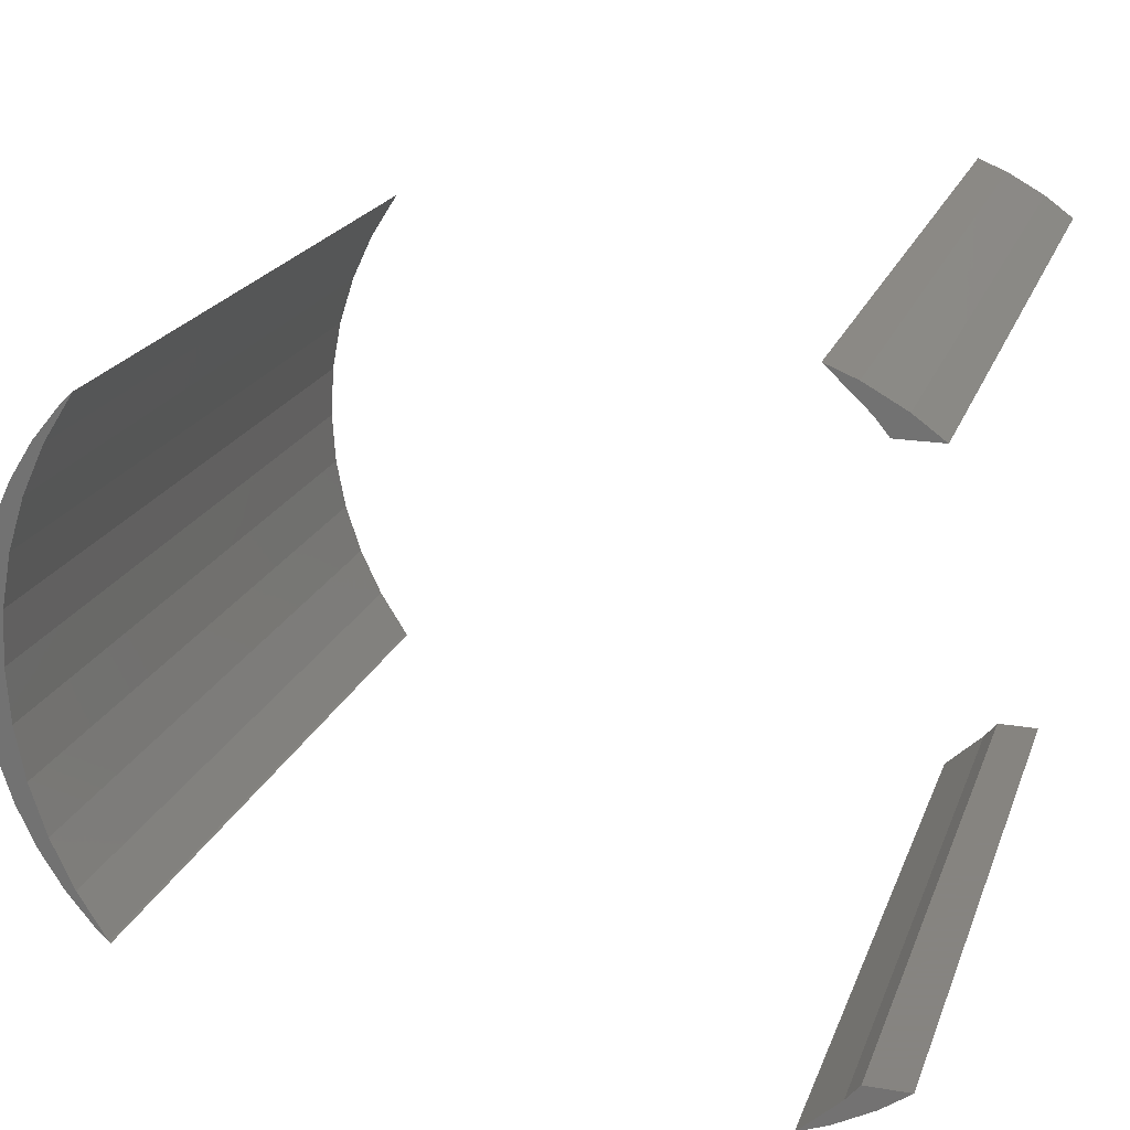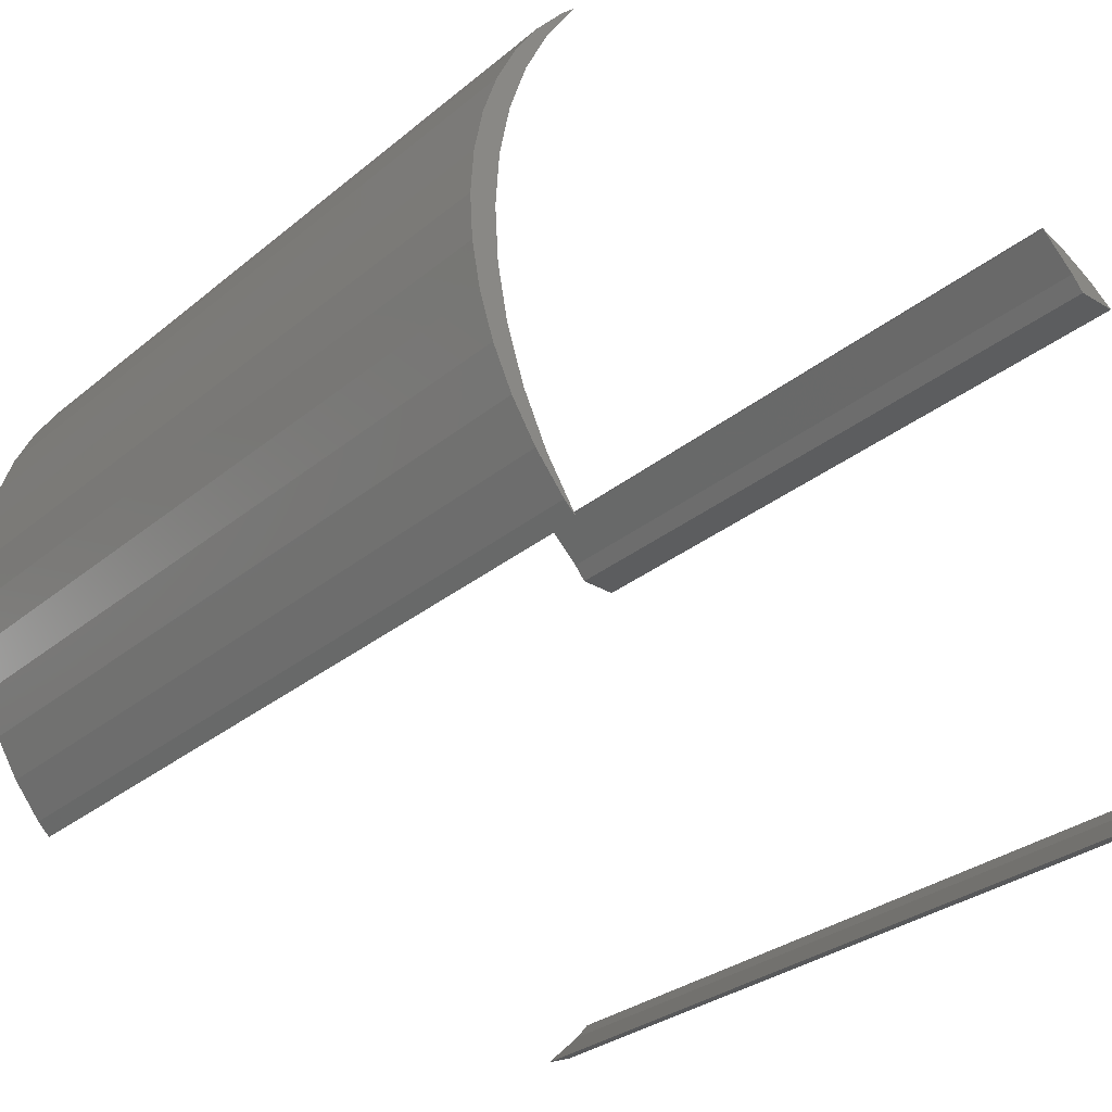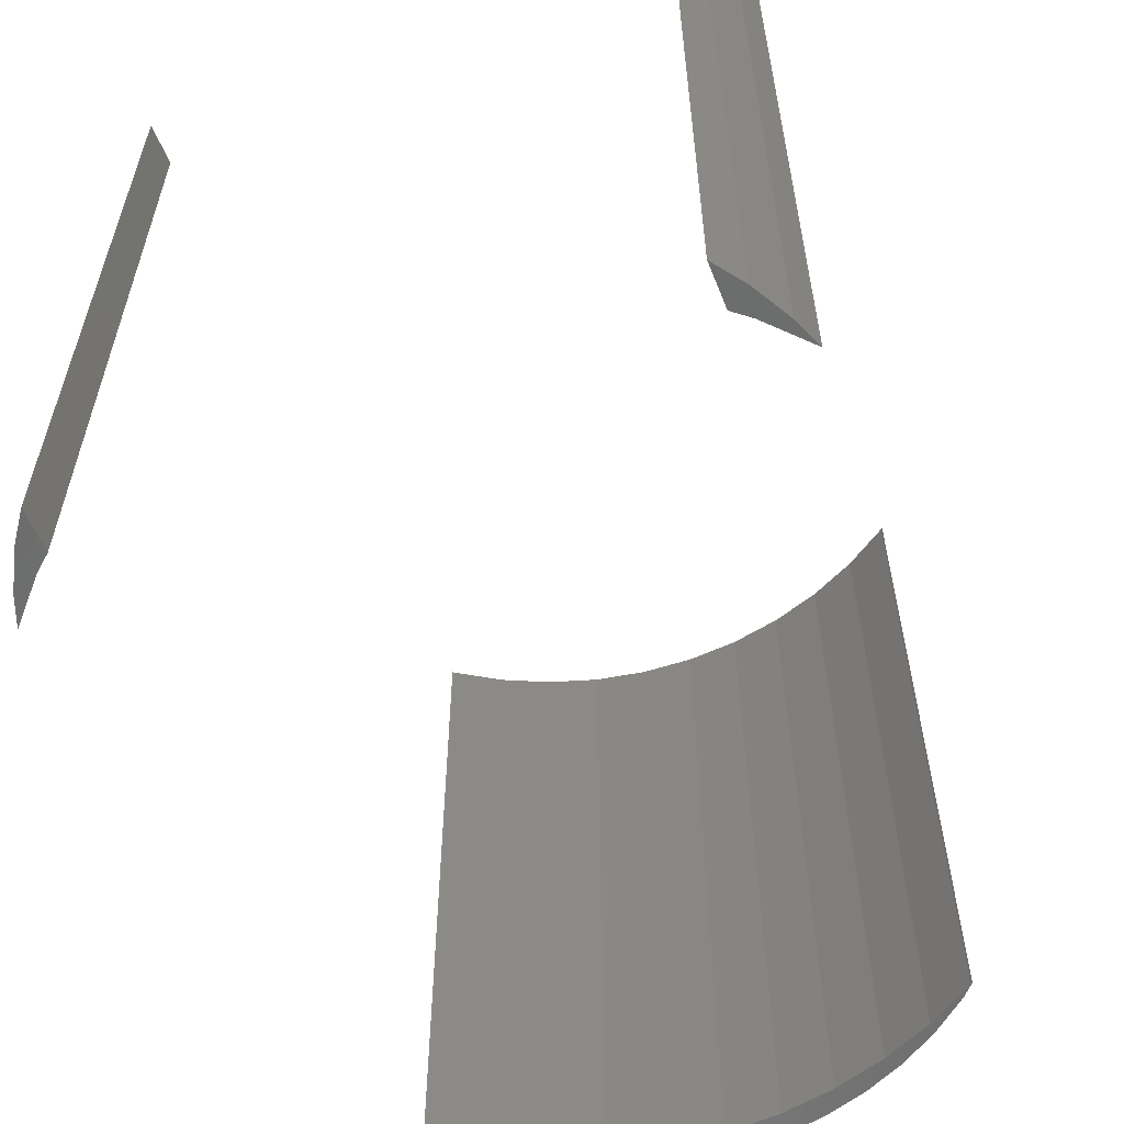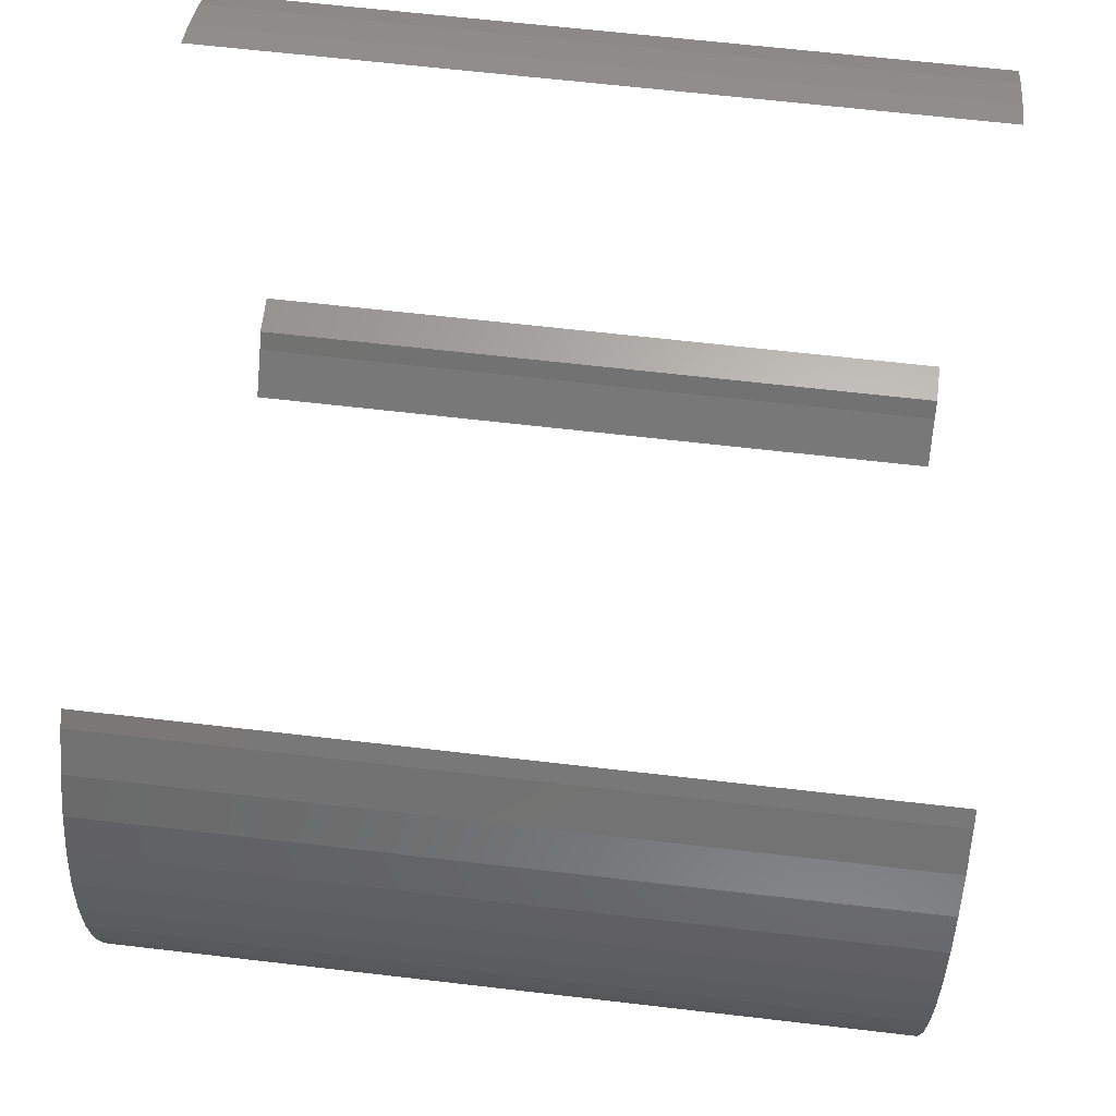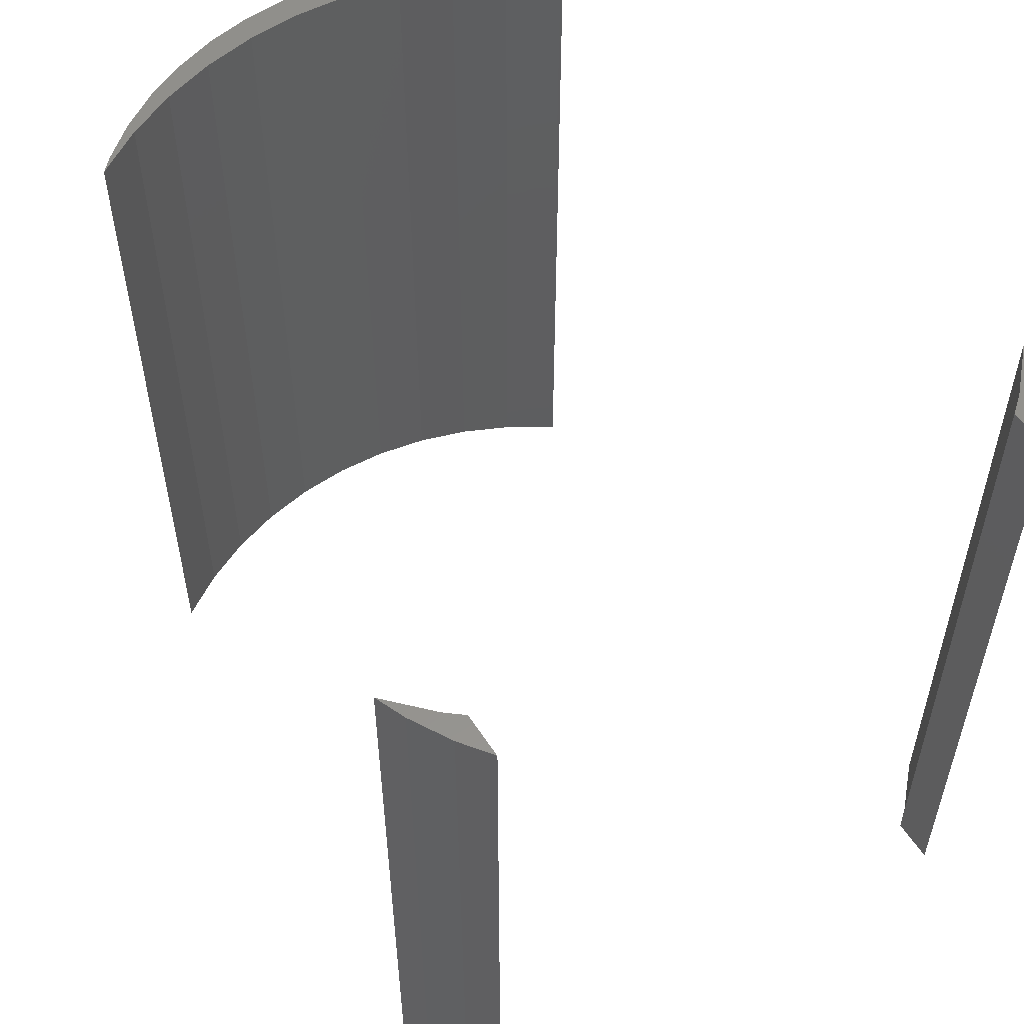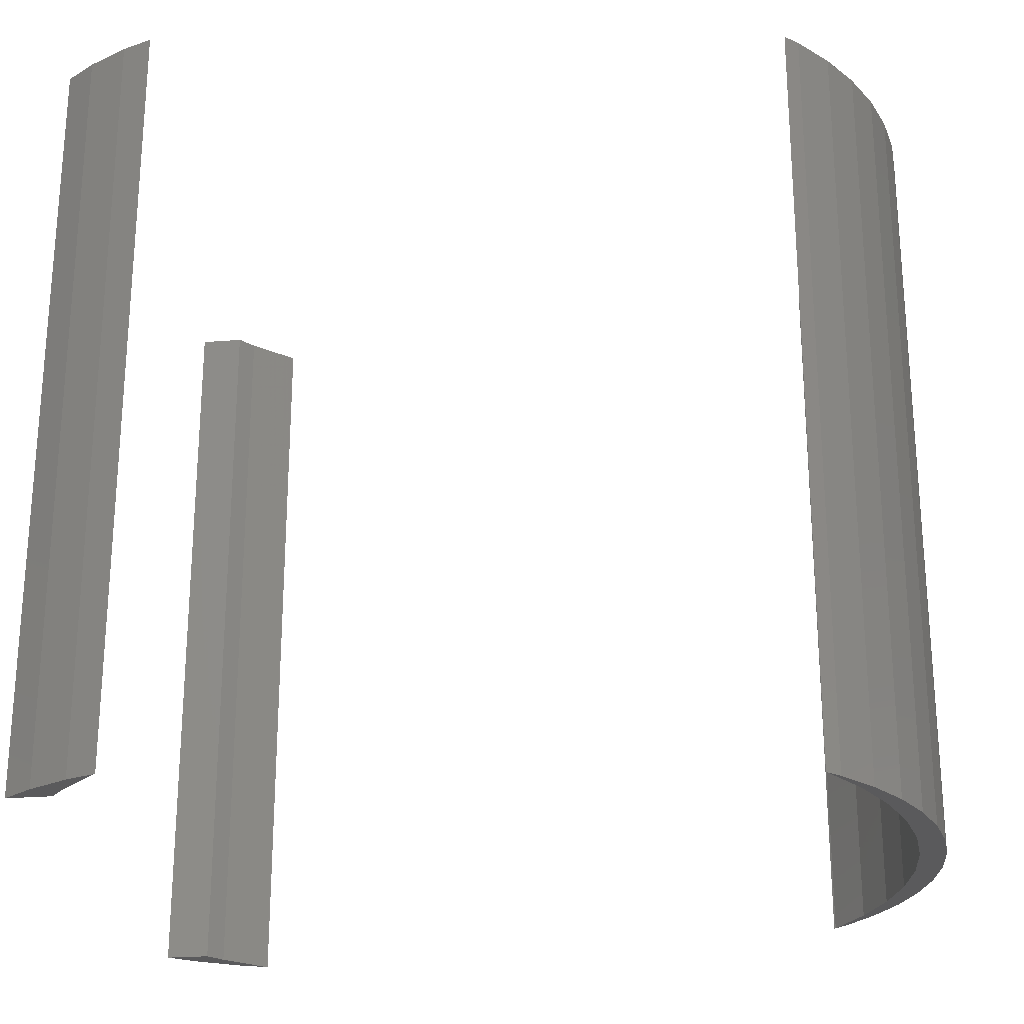
<metadata>
{"format":"stl","ext":"stl","renderer":"f3d","projection":"perspective","resolution":1024,"background":"white","views":[{"elev":20.6,"azim":-163.0,"up":"+Y"},{"elev":-30.6,"azim":139.4,"up":"+Y"},{"elev":-58.6,"azim":-68.2,"up":"+Z"},{"elev":64.8,"azim":96.7,"up":"+Y"},{"elev":55.1,"azim":-122.6,"up":"+Z"},{"elev":-24.8,"azim":7.6,"up":"+Z"}]}
</metadata>
<code>
# stl→obj: 80 verts, 148 faces
v 7 0 15
v 6.945 0.8773 0
v 6.945 0.8773 15
v 7 0 0
v 5.103 4.792 0
v 4.847 5.032 15
v 5.103 4.792 15
v 4.847 5.032 0
v 6.508 2.577 15
v 6.134 3.372 0
v 6.134 3.372 15
v 6.508 2.577 0
v 6.78 1.741 0
v 6.78 1.741 15
v 5.663 4.114 15
v 5.663 4.114 0
v 6.5 0 15
v 6.433 1.065 15
v 6.945 -0.8773 15
v 6.233 2.114 15
v 6.433 -1.065 15
v 6.78 -1.741 15
v 5.903 3.129 15
v 5.449 4.095 15
v 4.877 4.996 15
v 6.233 -2.114 15
v 6.508 -2.577 15
v 5.903 -3.129 15
v 6.134 -3.372 15
v 5.663 -4.114 15
v 5.449 -4.095 15
v 5.103 -4.792 15
v 4.877 -4.996 15
v 4.847 -5.032 15
v -7.98 6.334 15
v -7.418 6.549 15
v -7.397 6.565 15
v -8.196 5.819 15
v -8.751 5.91 15
v -8.469 5.489 15
v -9.33 5.489 15
v -7.418 -6.549 15
v -7.98 -6.334 15
v -7.397 -6.565 15
v -8.196 -5.819 15
v -8.751 -5.91 15
v -8.469 -5.489 15
v -9.33 -5.489 15
v 6.945 -0.8773 0
v 6.508 -2.577 0
v 6.134 -3.372 0
v 6.5 0 0
v 6.433 -1.065 0
v 6.78 -1.741 0
v 6.233 -2.114 0
v 6.433 1.065 0
v 5.903 -3.129 0
v 5.663 -4.114 0
v 5.449 -4.095 0
v 5.103 -4.792 0
v 4.877 -4.996 0
v 4.847 -5.032 0
v 6.233 2.114 0
v 5.903 3.129 0
v 5.449 4.095 0
v 4.877 4.996 0
v -7.418 6.549 0
v -7.98 6.334 0
v -7.397 6.565 0
v -8.196 5.819 0
v -8.751 5.91 0
v -8.469 5.489 0
v -9.33 5.489 0
v -7.98 -6.334 0
v -7.418 -6.549 0
v -7.397 -6.565 0
v -8.196 -5.819 0
v -8.751 -5.91 0
v -8.469 -5.489 0
v -9.33 -5.489 0
f 1 2 3
f 2 1 4
f 5 6 7
f 6 5 8
f 9 10 11
f 10 9 12
f 3 13 14
f 13 3 2
f 14 12 9
f 12 14 13
f 15 5 7
f 5 15 16
f 11 16 15
f 16 11 10
f 17 1 3
f 18 3 14
f 1 17 19
f 20 14 9
f 21 19 17
f 19 21 22
f 3 18 17
f 14 20 18
f 23 9 11
f 9 23 20
f 15 23 11
f 15 24 23
f 7 24 15
f 7 25 24
f 25 7 6
f 26 22 21
f 22 26 27
f 28 27 26
f 27 28 29
f 28 30 29
f 31 30 28
f 31 32 30
f 33 32 31
f 32 33 34
f 35 36 37
f 35 38 36
f 39 38 35
f 38 39 40
f 40 39 41
f 42 43 44
f 45 43 42
f 46 45 47
f 45 46 43
f 46 47 48
f 19 4 1
f 4 19 49
f 29 50 27
f 50 29 51
f 52 4 49
f 53 49 54
f 4 52 2
f 55 54 50
f 56 2 52
f 2 56 13
f 49 53 52
f 54 55 53
f 57 50 51
f 50 57 55
f 58 57 51
f 58 59 57
f 60 59 58
f 60 61 59
f 61 60 62
f 63 13 56
f 13 63 12
f 64 12 63
f 12 64 10
f 64 16 10
f 65 16 64
f 65 5 16
f 66 5 65
f 5 66 8
f 67 68 69
f 70 68 67
f 71 70 72
f 70 71 68
f 71 72 73
f 74 75 76
f 74 77 75
f 78 77 74
f 77 78 79
f 79 78 80
f 27 54 22
f 54 27 50
f 62 32 34
f 32 62 60
f 22 49 19
f 49 22 54
f 30 51 29
f 51 30 58
f 32 58 30
f 58 32 60
f 69 35 37
f 35 69 68
f 68 39 35
f 39 68 71
f 71 41 39
f 41 71 73
f 78 43 46
f 43 78 74
f 80 46 48
f 46 80 78
f 74 44 43
f 44 74 76
f 79 48 47
f 48 79 80
f 73 40 41
f 40 73 72
f 64 24 65
f 24 64 23
f 65 25 66
f 25 65 24
f 53 17 52
f 17 53 21
f 40 70 38
f 70 40 72
f 70 36 38
f 36 70 67
f 59 28 57
f 28 59 31
f 75 45 42
f 45 75 77
f 56 20 63
f 20 56 18
f 63 23 64
f 23 63 20
f 66 6 8
f 6 66 25
f 67 37 36
f 37 67 69
f 52 18 56
f 18 52 17
f 57 26 55
f 26 57 28
f 62 33 61
f 33 62 34
f 55 21 53
f 21 55 26
f 61 31 59
f 31 61 33
f 76 42 44
f 42 76 75
f 45 79 47
f 79 45 77

</code>
